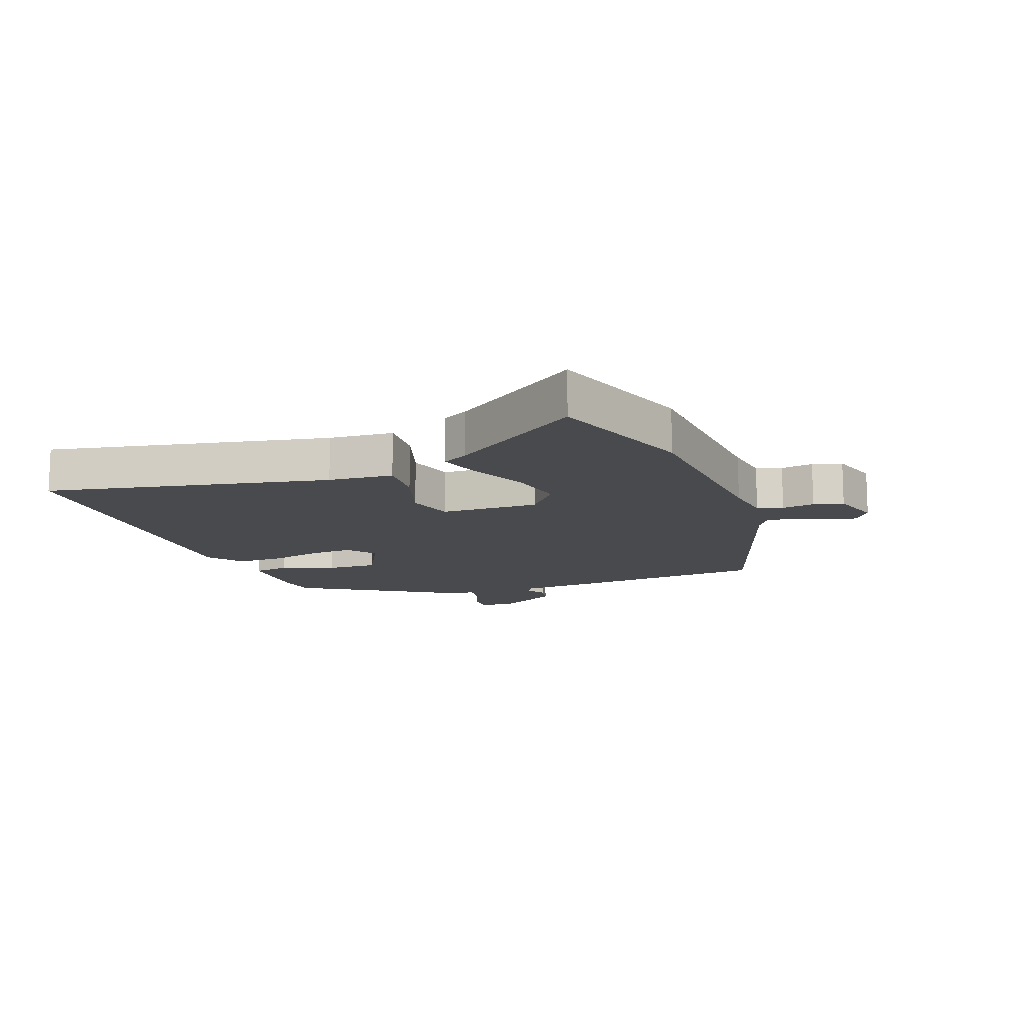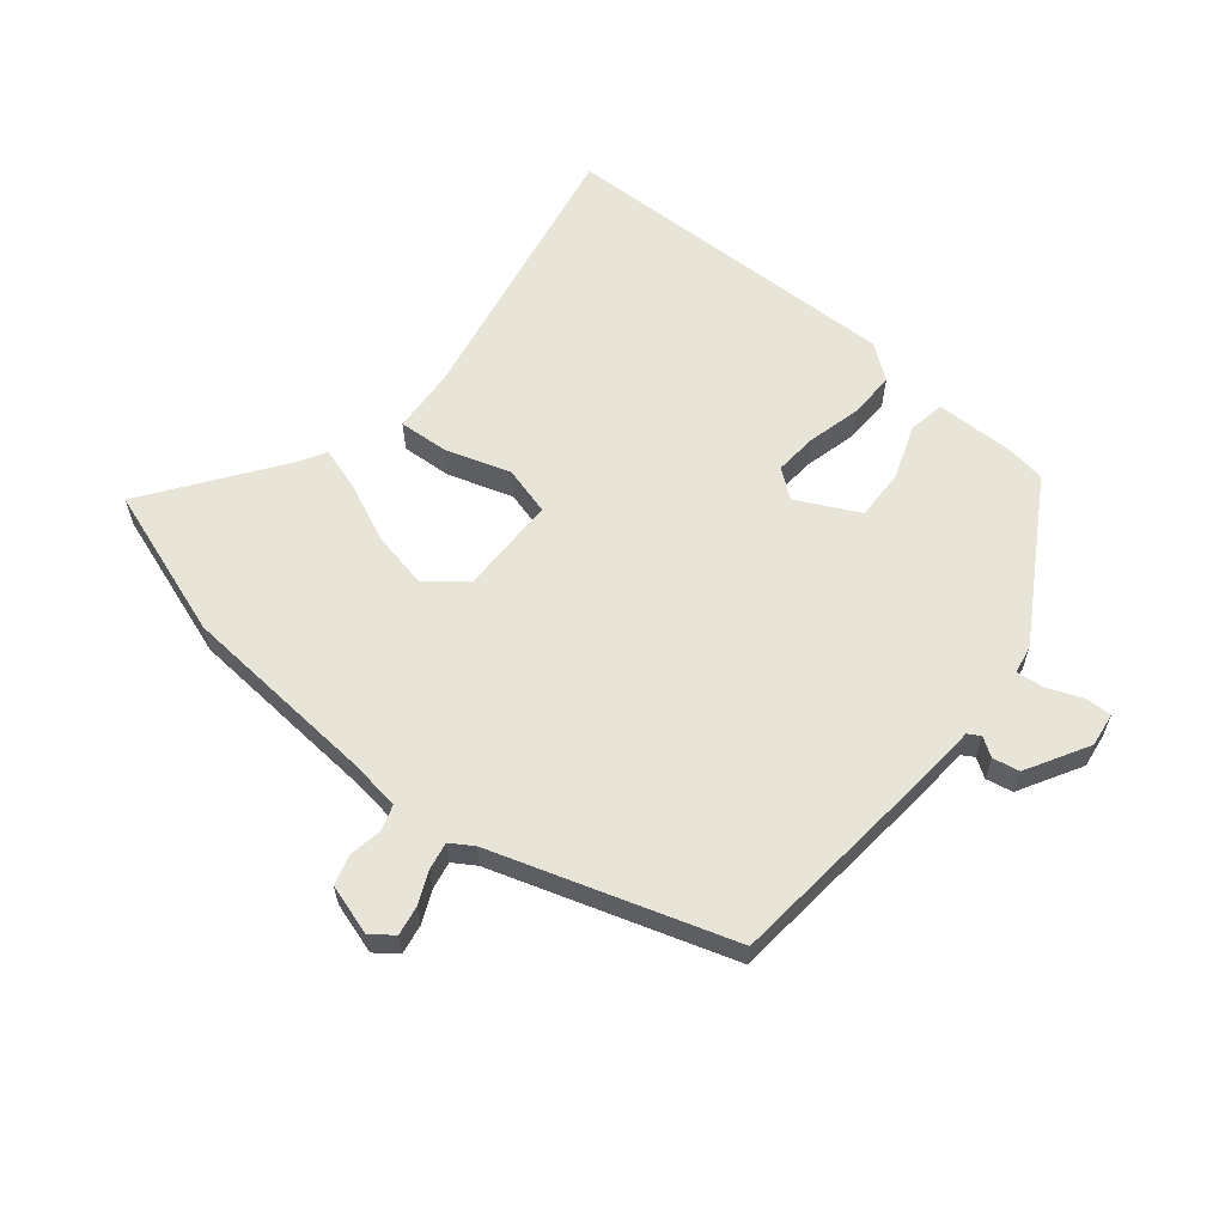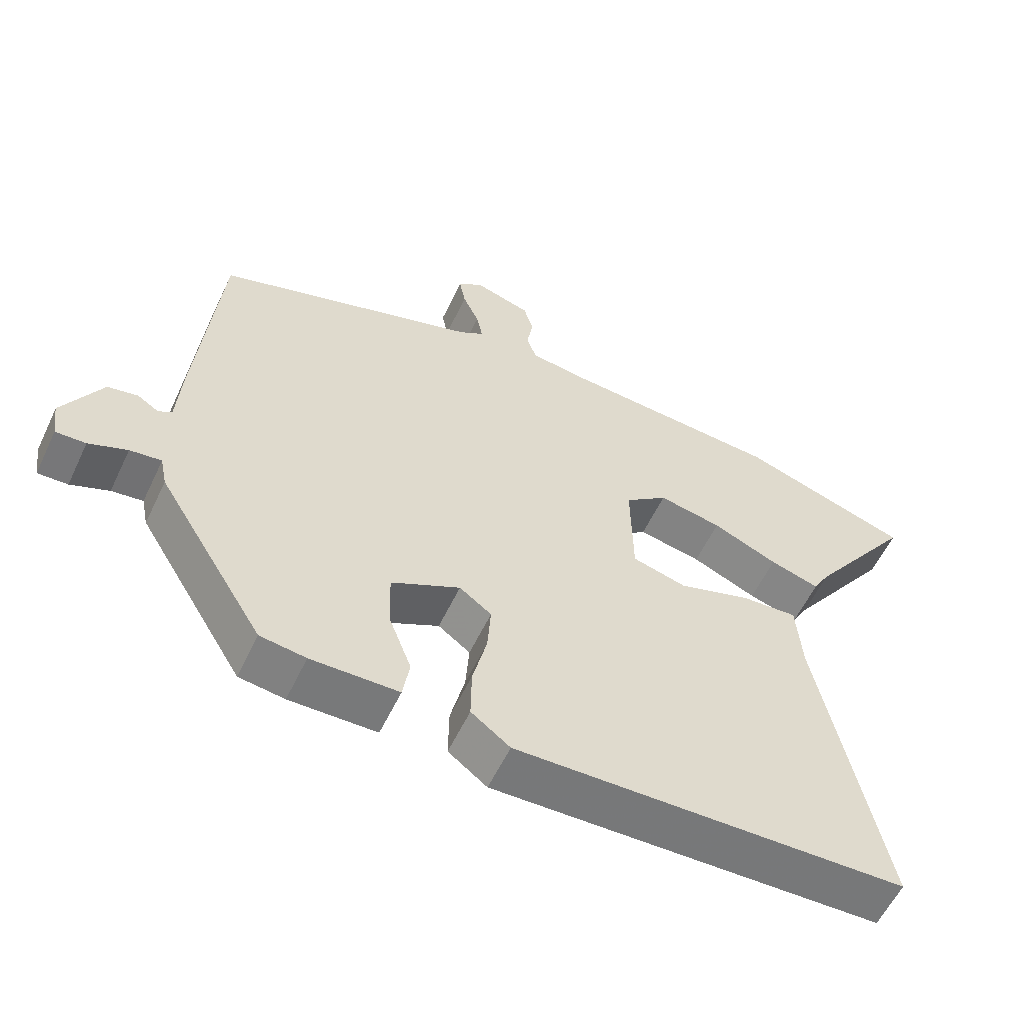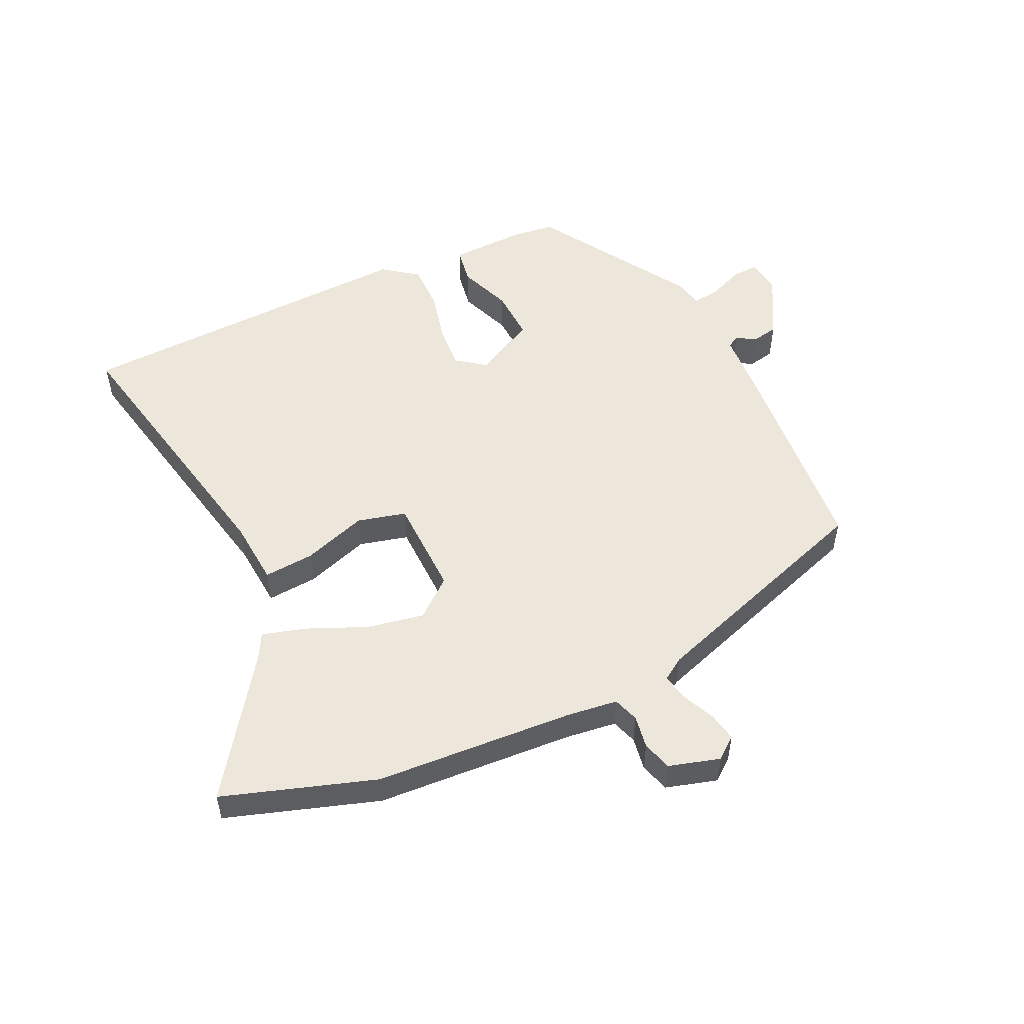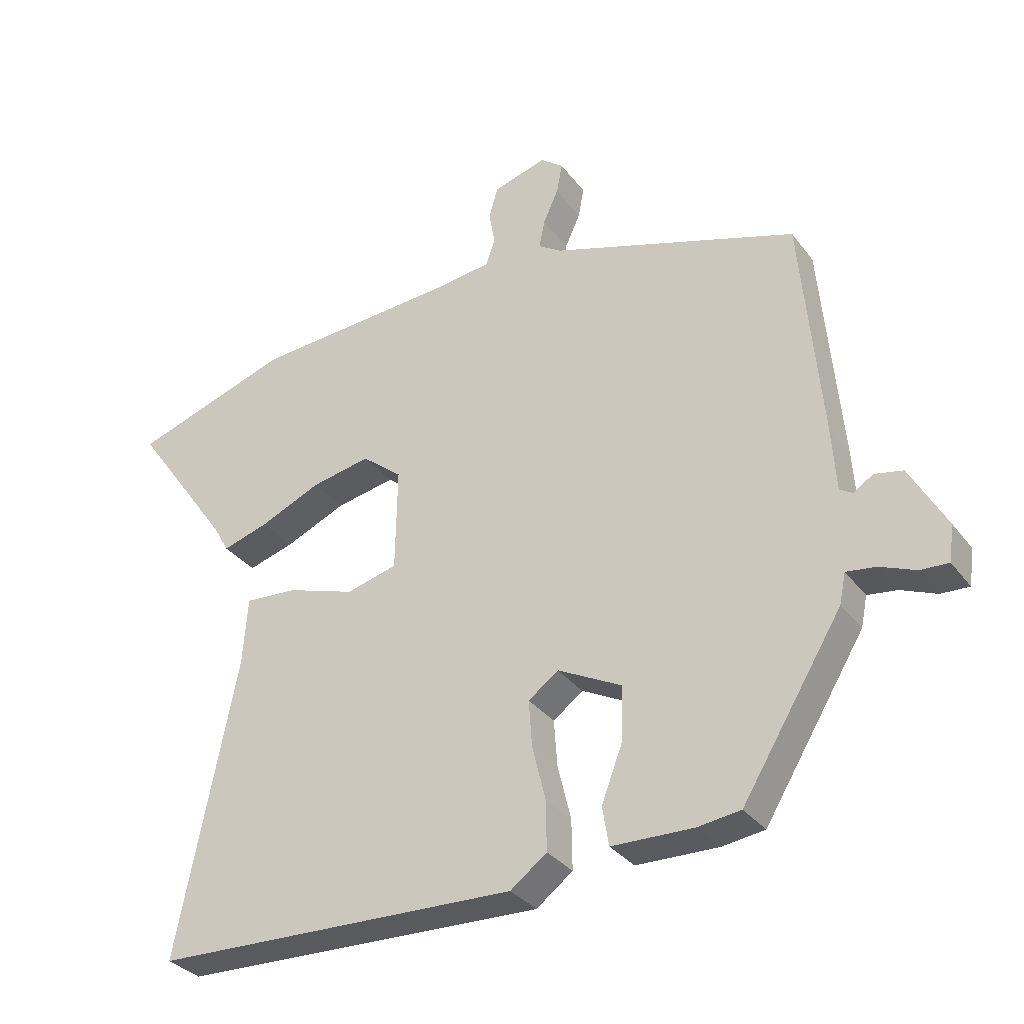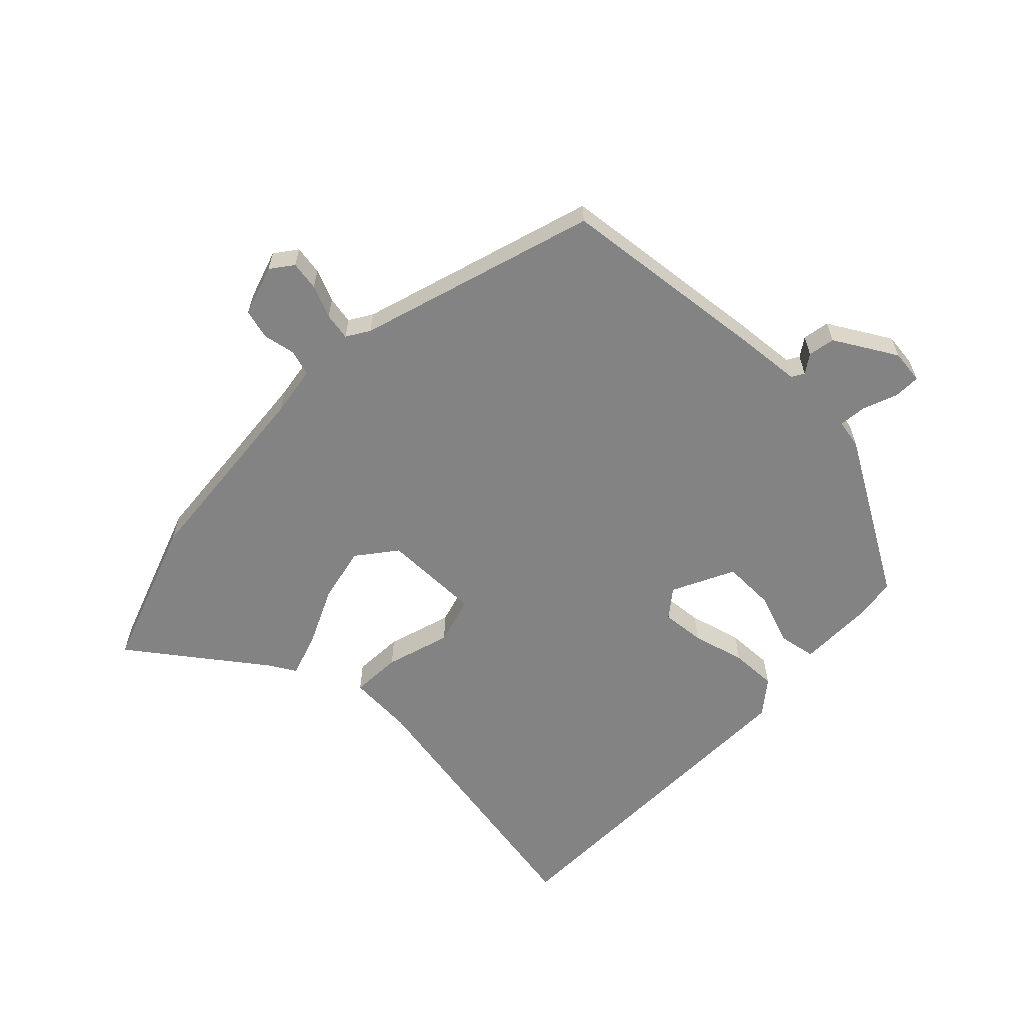
<metadata>
{"format":"obj","ext":"obj","renderer":"f3d","projection":"perspective","resolution":1024,"background":"white","views":[{"elev":-12.9,"azim":-69.6,"up":"+Y"},{"elev":60.6,"azim":39.8,"up":"+Y"},{"elev":-58.1,"azim":154.7,"up":"+Z"},{"elev":52.5,"azim":-25.5,"up":"+Y"},{"elev":-32.5,"azim":30.8,"up":"+Z"},{"elev":-61.0,"azim":47.1,"up":"+Y"}]}
</metadata>
<code>
v 0.368 0.07 -0.491
v 0.301 0.07 -0.5
v 0.173 0.07 -0.497
v 0.163 0.07 -0.436
v 0.196 0.07 -0.349
v 0.199 0.07 -0.264
v 0.098 0.07 -0.212
v 0.051 0.07 -0.247
v 0.056 0.07 -0.319
v 0.077 0.07 -0.406
v 0.078 0.07 -0.483
v 0.021 0.07 -0.526
v -0.552 0.07 -0.507
v -0.459 0.07 -0.042
v -0.451 0.07 0.065
v -0.368 0.07 0.059
v -0.262 0.07 0.024
v -0.182 0.07 0.045
v -0.179 0.07 0.208
v -0.242 0.07 0.259
v -0.335 0.07 0.241
v -0.431 0.07 0.199
v -0.504 0.07 0.177
v -0.528 0.07 0.22
v -0.683 0.07 0.439
v -0.434 0.07 0.522
v -0.106 0.07 0.544
v -0.023 0.07 0.555
v -0.009 0.07 0.597
v -0.018 0.07 0.651
v -0.004 0.07 0.7
v 0.08 0.07 0.725
v 0.116 0.07 0.697
v 0.107 0.07 0.649
v 0.083 0.07 0.596
v 0.074 0.07 0.551
v 0.111 0.07 0.527
v 0.499 0.07 0.399
v 0.53 0.07 0.048
v 0.537 0.07 -0.058
v 0.557 0.07 -0.07
v 0.588 0.07 -0.05
v 0.632 0.07 -0.059
v 0.689 0.07 -0.162
v 0.681 0.07 -0.218
v 0.637 0.07 -0.216
v 0.581 0.07 -0.193
v 0.535 0.07 -0.187
v 0.525 0.07 -0.235
v 0.368 0 -0.491
v 0.301 0 -0.5
v 0.173 0 -0.497
v 0.163 0 -0.436
v 0.196 0 -0.349
v 0.199 0 -0.264
v 0.098 0 -0.212
v 0.051 0 -0.247
v 0.056 0 -0.319
v 0.077 0 -0.406
v 0.078 0 -0.483
v 0.021 0 -0.526
v -0.552 0 -0.507
v -0.459 0 -0.042
v -0.451 0 0.065
v -0.368 0 0.059
v -0.262 0 0.024
v -0.182 0 0.045
v -0.179 0 0.208
v -0.242 0 0.259
v -0.335 0 0.241
v -0.431 0 0.199
v -0.504 0 0.177
v -0.528 0 0.22
v -0.683 0 0.439
v -0.434 0 0.522
v -0.106 0 0.544
v -0.023 0 0.555
v -0.009 0 0.597
v -0.018 0 0.651
v -0.004 0 0.7
v 0.08 0 0.725
v 0.116 0 0.697
v 0.107 0 0.649
v 0.083 0 0.596
v 0.074 0 0.551
v 0.111 0 0.527
v 0.499 0 0.399
v 0.53 0 0.048
v 0.537 0 -0.058
v 0.557 0 -0.07
v 0.588 0 -0.05
v 0.632 0 -0.059
v 0.689 0 -0.162
v 0.681 0 -0.218
v 0.637 0 -0.216
v 0.581 0 -0.193
v 0.535 0 -0.187
v 0.525 0 -0.235
f 48 49 1 2
f 44 45 46 47
f 44 47 48
f 41 42 43 44
f 40 41 44 48
f 37 38 39 40
f 36 37 40 48
f 32 33 34 35
f 32 35 36
f 29 30 31 32
f 28 29 32 36
f 27 28 36 48
f 24 25 26 27
f 21 22 23 24
f 20 21 24 27
f 19 20 27 48
f 14 15 16 17
f 14 17 18
f 13 14 18
f 12 13 18
f 9 10 11 12
f 8 9 12 18
f 7 8 18 19
f 2 3 4 5
f 2 5 6
f 48 2 6
f 6 7 19 48
f 51 50 98 97
f 96 95 94 93
f 97 96 93
f 93 92 91 90
f 97 93 90 89
f 89 88 87 86
f 97 89 86 85
f 84 83 82 81
f 85 84 81
f 81 80 79 78
f 85 81 78 77
f 97 85 77 76
f 76 75 74 73
f 73 72 71 70
f 76 73 70 69
f 97 76 69 68
f 66 65 64 63
f 67 66 63
f 67 63 62
f 67 62 61
f 61 60 59 58
f 67 61 58 57
f 68 67 57 56
f 54 53 52 51
f 55 54 51
f 55 51 97
f 97 68 56 55
f 1 50 51 2
f 2 51 52 3
f 3 52 53 4
f 4 53 54 5
f 5 54 55 6
f 6 55 56 7
f 7 56 57 8
f 8 57 58 9
f 9 58 59 10
f 10 59 60 11
f 11 60 61 12
f 12 61 62 13
f 13 62 63 14
f 14 63 64 15
f 15 64 65 16
f 16 65 66 17
f 17 66 67 18
f 18 67 68 19
f 19 68 69 20
f 20 69 70 21
f 21 70 71 22
f 22 71 72 23
f 23 72 73 24
f 24 73 74 25
f 25 74 75 26
f 26 75 76 27
f 27 76 77 28
f 28 77 78 29
f 29 78 79 30
f 30 79 80 31
f 31 80 81 32
f 32 81 82 33
f 33 82 83 34
f 34 83 84 35
f 35 84 85 36
f 36 85 86 37
f 37 86 87 38
f 38 87 88 39
f 39 88 89 40
f 40 89 90 41
f 41 90 91 42
f 42 91 92 43
f 43 92 93 44
f 44 93 94 45
f 45 94 95 46
f 46 95 96 47
f 47 96 97 48
f 48 97 98 49
f 49 98 50 1

</code>
